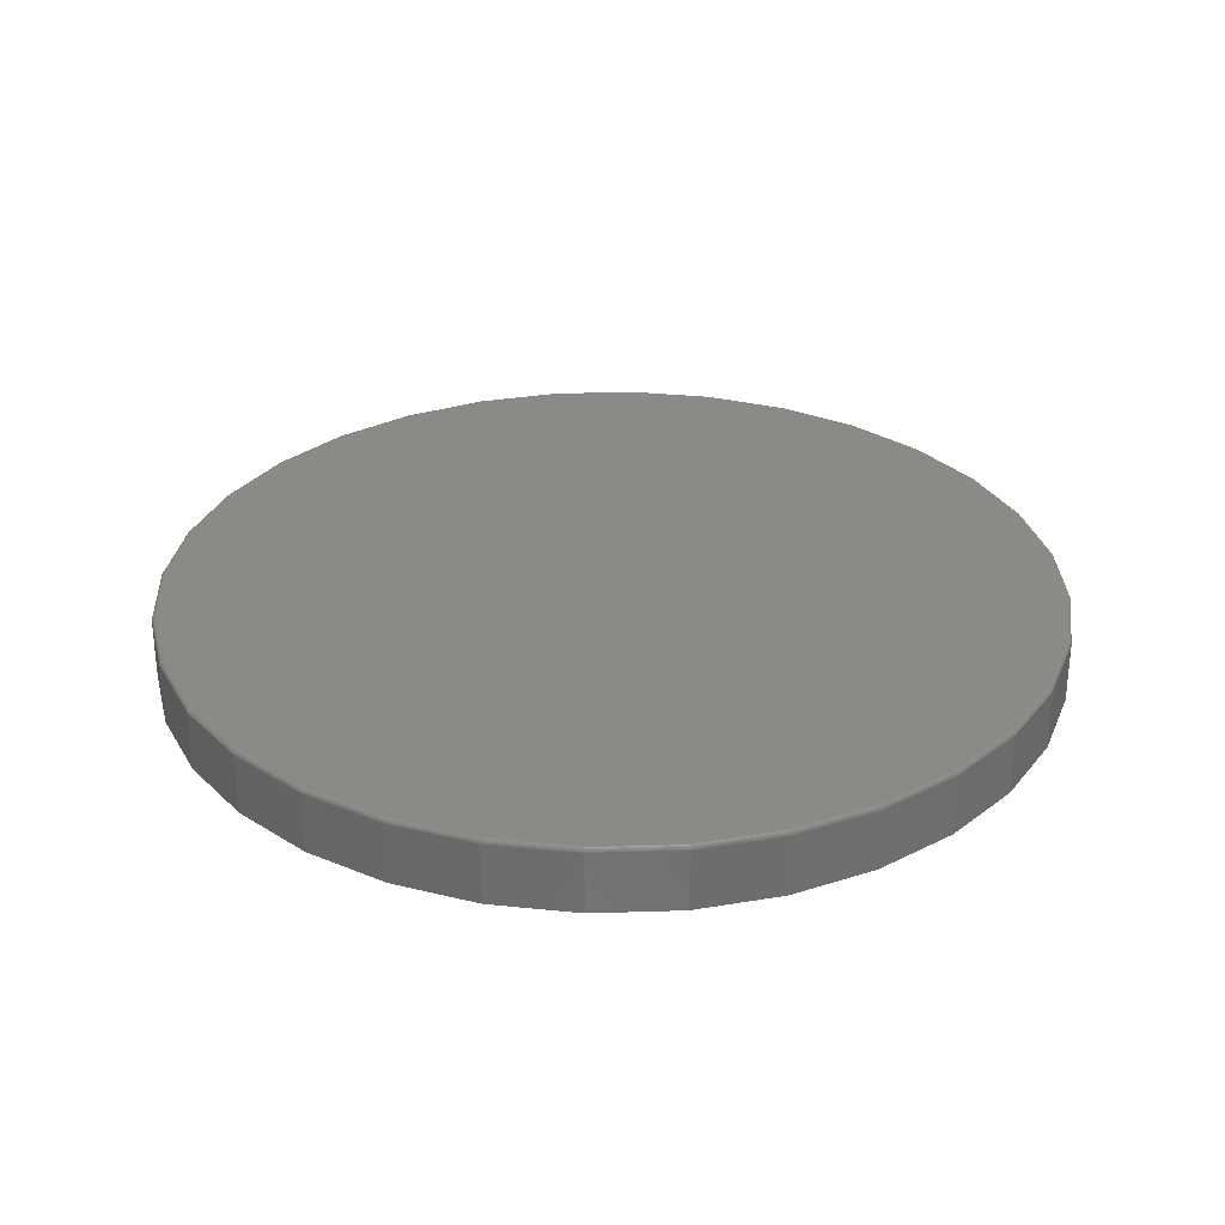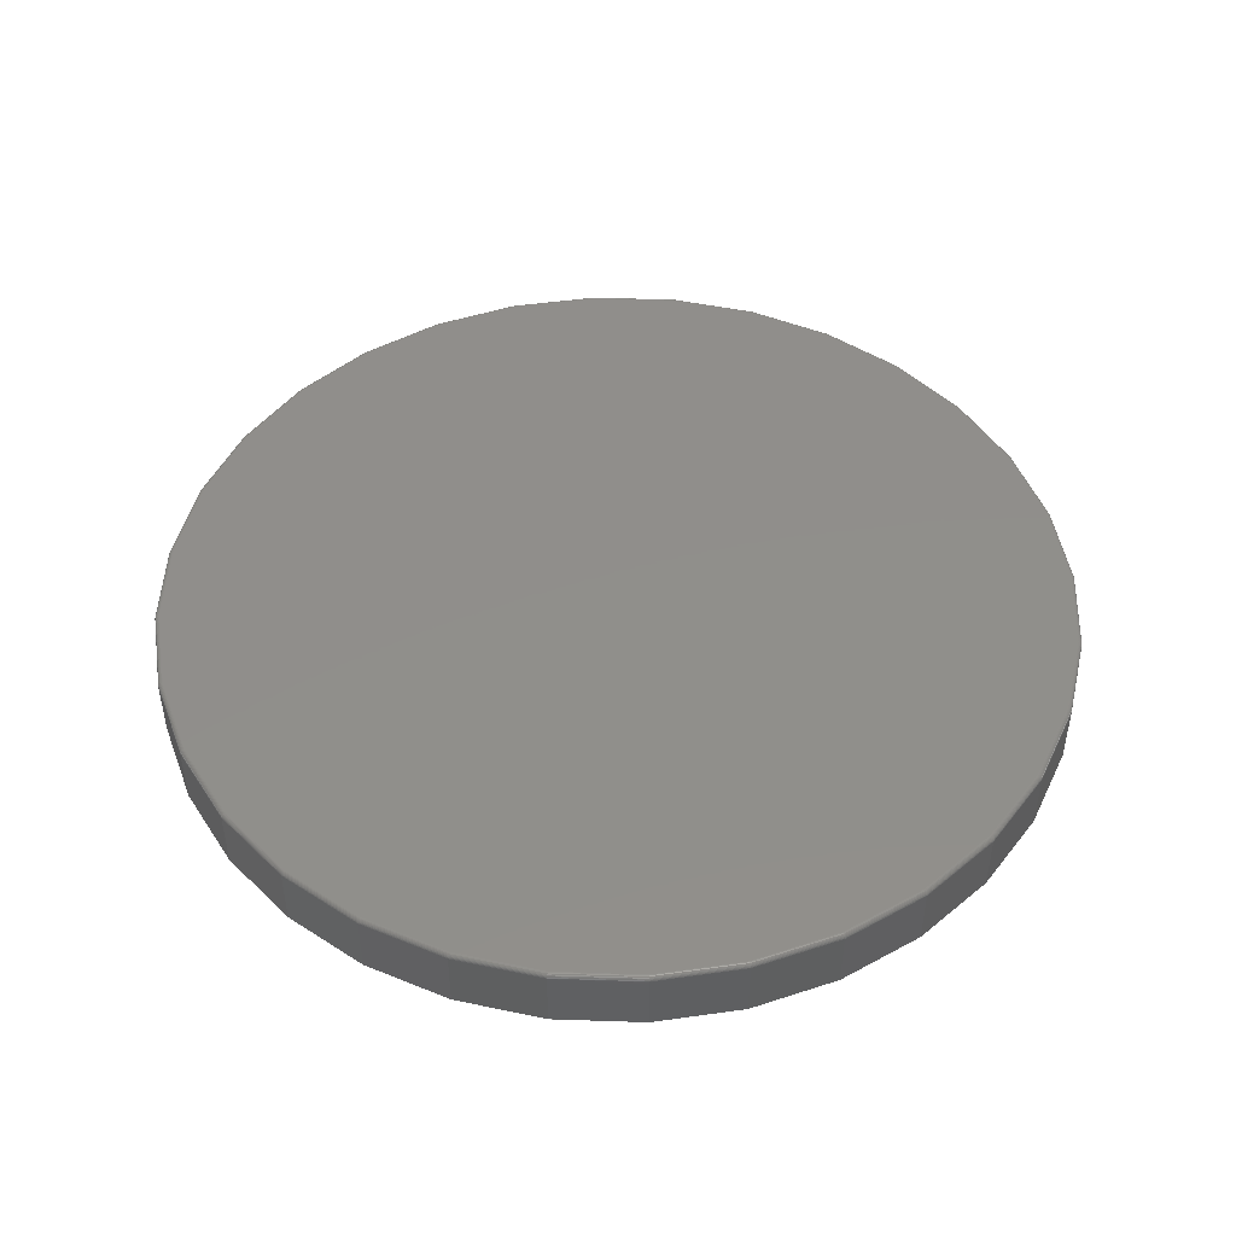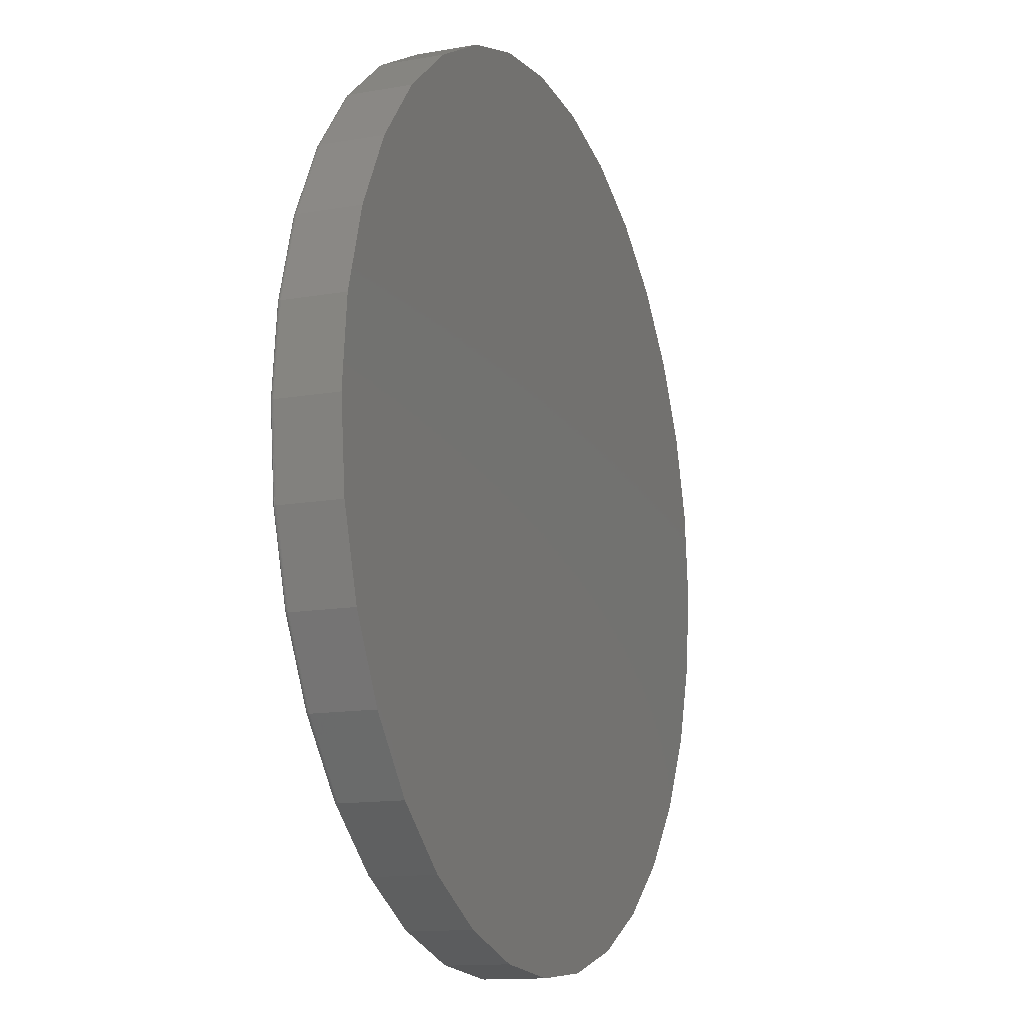
<metadata>
{"format":"stl","ext":"stl","renderer":"f3d","projection":"perspective","resolution":1024,"background":"white","views":[{"elev":30.1,"azim":3.0,"up":"+Z"},{"elev":47.5,"azim":-82.2,"up":"+Z"},{"elev":-13.2,"azim":112.1,"up":"+Y"}]}
</metadata>
<code>
# stl→obj: 320 verts, 636 faces
v -0.1354 0.7202 0.1094
v 0.1511 0.7202 0.1094
v 0.007895 0.7343 0.1094
v 0.2889 0.6784 0.1094
v -0.2731 0.6784 0.1094
v 0.4158 0.6105 0.1094
v -0.4001 0.6105 0.1094
v 0.5271 0.5192 0.1094
v -0.5113 0.5192 0.1094
v 0.6184 0.408 0.1094
v -0.6026 0.408 0.1094
v 0.6863 0.281 0.1094
v -0.6705 0.281 0.1094
v 0.7281 0.1433 0.1094
v -0.7123 0.1433 0.1094
v 0.7422 -2.377e-16 0.1094
v -0.7264 3.21e-17 0.1094
v 0.7281 -0.1433 0.1094
v -0.7123 -0.1433 0.1094
v 0.6863 -0.281 0.1094
v -0.6705 -0.281 0.1094
v 0.6184 -0.408 0.1094
v -0.6026 -0.408 0.1094
v 0.5271 -0.5192 0.1094
v -0.5113 -0.5192 0.1094
v 0.4158 -0.6105 0.1094
v -0.4001 -0.6105 0.1094
v 0.2889 -0.6784 0.1094
v -0.2731 -0.6784 0.1094
v 0.1511 -0.7202 0.1094
v -0.1354 -0.7202 0.1094
v 0.007895 -0.7343 0.1094
v 0.75 0 0
v 0.75 -8.409e-16 0.1016
v 0.7357 -0.1448 0
v 0.7357 -0.1448 0.1016
v 0.6935 -0.284 0
v 0.6935 -0.284 0.1016
v 0.6249 -0.4123 0
v 0.6249 -0.4123 0.1016
v 0.5326 -0.5247 0
v 0.5326 -0.5247 0.1016
v 0.4202 -0.617 0
v 0.4202 -0.617 0.1016
v 0.2919 -0.6856 0
v 0.2919 -0.6856 0.1016
v 0.1527 -0.7278 0
v 0.1527 -0.7278 0.1016
v 0.007895 -0.7421 0
v 0.007895 -0.7421 0.1016
v -0.1369 -0.7278 0
v -0.1369 -0.7278 0.1016
v -0.2761 -0.6856 0
v -0.2761 -0.6856 0.1016
v -0.4044 -0.617 0
v -0.4044 -0.617 0.1016
v -0.5169 -0.5247 0
v -0.5169 -0.5247 0.1016
v -0.6091 -0.4123 0
v -0.6091 -0.4123 0.1016
v -0.6777 -0.284 0
v -0.6777 -0.284 0.1016
v -0.72 -0.1448 0
v -0.72 -0.1448 0.1016
v -0.7342 9.088e-17 0
v -0.7342 9.088e-17 0.1016
v -0.72 0.1448 0
v -0.72 0.1448 0.1016
v -0.6777 0.284 0
v -0.6777 0.284 0.1016
v -0.6091 0.4123 0
v -0.6091 0.4123 0.1016
v -0.5169 0.5247 0
v -0.5169 0.5247 0.1016
v -0.4044 0.617 0
v -0.4044 0.617 0.1016
v -0.2761 0.6856 0
v -0.2761 0.6856 0.1016
v -0.1369 0.7278 0
v -0.1369 0.7278 0.1016
v 0.007895 0.7421 0
v 0.007895 0.7421 0.1016
v 0.1527 0.7278 0
v 0.1527 0.7278 0.1016
v 0.2919 0.6856 0
v 0.2919 0.6856 0.1016
v 0.4202 0.617 0
v 0.4202 0.617 0.1016
v 0.5326 0.5247 0
v 0.5326 0.5247 0.1016
v 0.6249 0.4123 0
v 0.6249 0.4123 0.1016
v 0.6935 0.284 0
v 0.6935 0.284 0.1016
v 0.7357 0.1448 0
v 0.7357 0.1448 0.1016
v -0.7279 4.441e-16 0.1092
v -0.7138 0.1436 0.1092
v -0.7294 4.996e-16 0.1088
v -0.7152 0.1438 0.1088
v -0.7307 4.996e-16 0.1081
v -0.7165 0.1441 0.1081
v -0.7319 4.996e-16 0.1071
v -0.7177 0.1443 0.1071
v -0.7329 4.996e-16 0.1059
v -0.7187 0.1445 0.1059
v -0.7336 4.996e-16 0.1046
v -0.7194 0.1447 0.1046
v -0.7341 4.996e-16 0.1031
v -0.7198 0.1447 0.1031
v 0.7296 0.1436 0.1092
v 0.7437 -1.443e-15 0.1092
v 0.731 0.1438 0.1088
v 0.7452 -1.499e-15 0.1088
v 0.7323 0.1441 0.1081
v 0.7465 -1.499e-15 0.1081
v 0.7335 0.1443 0.1071
v 0.7477 -1.443e-15 0.1071
v 0.7344 0.1445 0.1059
v 0.7487 -1.499e-15 0.1059
v 0.7352 0.1447 0.1046
v 0.7494 -1.443e-15 0.1046
v 0.7356 0.1447 0.1031
v 0.7498 -1.499e-15 0.1031
v 0.6877 0.2816 0.1092
v 0.6891 0.2821 0.1088
v 0.6903 0.2827 0.1081
v 0.6914 0.2831 0.1071
v 0.6923 0.2835 0.1059
v 0.693 0.2838 0.1046
v 0.6934 0.2839 0.1031
v 0.6197 0.4088 0.1092
v 0.6209 0.4096 0.1088
v 0.622 0.4104 0.1081
v 0.623 0.411 0.1071
v 0.6238 0.4116 0.1059
v 0.6244 0.412 0.1046
v 0.6248 0.4122 0.1031
v 0.5282 0.5203 0.1092
v 0.5292 0.5213 0.1088
v 0.5302 0.5223 0.1081
v 0.531 0.5231 0.1071
v 0.5317 0.5238 0.1059
v 0.5322 0.5243 0.1046
v 0.5325 0.5246 0.1031
v 0.4167 0.6118 0.1092
v 0.4175 0.613 0.1088
v 0.4183 0.6142 0.1081
v 0.4189 0.6151 0.1071
v 0.4195 0.6159 0.1059
v 0.4199 0.6165 0.1046
v 0.4201 0.6169 0.1031
v 0.2895 0.6798 0.1092
v 0.29 0.6812 0.1088
v 0.2906 0.6824 0.1081
v 0.291 0.6835 0.1071
v 0.2914 0.6844 0.1059
v 0.2917 0.6851 0.1046
v 0.2918 0.6855 0.1031
v 0.1514 0.7217 0.1092
v 0.1517 0.7231 0.1088
v 0.152 0.7244 0.1081
v 0.1522 0.7256 0.1071
v 0.1524 0.7266 0.1059
v 0.1526 0.7273 0.1046
v 0.1526 0.7277 0.1031
v 0.007895 0.7358 0.1092
v 0.007895 0.7373 0.1088
v 0.007895 0.7386 0.1081
v 0.007895 0.7398 0.1071
v 0.007895 0.7408 0.1059
v 0.007895 0.7415 0.1046
v 0.007895 0.742 0.1031
v -0.1357 0.7217 0.1092
v -0.1359 0.7231 0.1088
v -0.1362 0.7244 0.1081
v -0.1364 0.7256 0.1071
v -0.1366 0.7266 0.1059
v -0.1368 0.7273 0.1046
v -0.1369 0.7277 0.1031
v -0.2737 0.6798 0.1092
v -0.2743 0.6812 0.1088
v -0.2748 0.6824 0.1081
v -0.2752 0.6835 0.1071
v -0.2756 0.6844 0.1059
v -0.2759 0.6851 0.1046
v -0.276 0.6855 0.1031
v -0.4009 0.6118 0.1092
v -0.4017 0.613 0.1088
v -0.4025 0.6142 0.1081
v -0.4031 0.6151 0.1071
v -0.4037 0.6159 0.1059
v -0.4041 0.6165 0.1046
v -0.4043 0.6169 0.1031
v -0.5124 0.5203 0.1092
v -0.5134 0.5213 0.1088
v -0.5144 0.5223 0.1081
v -0.5152 0.5231 0.1071
v -0.5159 0.5238 0.1059
v -0.5164 0.5243 0.1046
v -0.5167 0.5246 0.1031
v -0.6039 0.4088 0.1092
v -0.6051 0.4096 0.1088
v -0.6063 0.4104 0.1081
v -0.6072 0.411 0.1071
v -0.608 0.4116 0.1059
v -0.6086 0.412 0.1046
v -0.609 0.4122 0.1031
v -0.6719 0.2816 0.1092
v -0.6733 0.2821 0.1088
v -0.6745 0.2827 0.1081
v -0.6756 0.2831 0.1071
v -0.6765 0.2835 0.1059
v -0.6772 0.2838 0.1046
v -0.6776 0.2839 0.1031
v 0.7296 -0.1436 0.1092
v 0.731 -0.1438 0.1088
v 0.7323 -0.1441 0.1081
v 0.7335 -0.1443 0.1071
v 0.7344 -0.1445 0.1059
v 0.7352 -0.1447 0.1046
v 0.7356 -0.1447 0.1031
v -0.7138 -0.1436 0.1092
v -0.7152 -0.1438 0.1088
v -0.7165 -0.1441 0.1081
v -0.7177 -0.1443 0.1071
v -0.7187 -0.1445 0.1059
v -0.7194 -0.1447 0.1046
v -0.7198 -0.1447 0.1031
v -0.6719 -0.2816 0.1092
v -0.6733 -0.2821 0.1088
v -0.6745 -0.2827 0.1081
v -0.6756 -0.2831 0.1071
v -0.6765 -0.2835 0.1059
v -0.6772 -0.2838 0.1046
v -0.6776 -0.2839 0.1031
v -0.6039 -0.4088 0.1092
v -0.6051 -0.4096 0.1088
v -0.6063 -0.4104 0.1081
v -0.6072 -0.411 0.1071
v -0.608 -0.4116 0.1059
v -0.6086 -0.412 0.1046
v -0.609 -0.4122 0.1031
v -0.5124 -0.5203 0.1092
v -0.5134 -0.5213 0.1088
v -0.5144 -0.5223 0.1081
v -0.5152 -0.5231 0.1071
v -0.5159 -0.5238 0.1059
v -0.5164 -0.5243 0.1046
v -0.5167 -0.5246 0.1031
v -0.4009 -0.6118 0.1092
v -0.4017 -0.613 0.1088
v -0.4025 -0.6142 0.1081
v -0.4031 -0.6151 0.1071
v -0.4037 -0.6159 0.1059
v -0.4041 -0.6165 0.1046
v -0.4043 -0.6169 0.1031
v -0.2737 -0.6798 0.1092
v -0.2743 -0.6812 0.1088
v -0.2748 -0.6824 0.1081
v -0.2752 -0.6835 0.1071
v -0.2756 -0.6844 0.1059
v -0.2759 -0.6851 0.1046
v -0.276 -0.6855 0.1031
v -0.1357 -0.7217 0.1092
v -0.1359 -0.7231 0.1088
v -0.1362 -0.7244 0.1081
v -0.1364 -0.7256 0.1071
v -0.1366 -0.7266 0.1059
v -0.1368 -0.7273 0.1046
v -0.1369 -0.7277 0.1031
v 0.007895 -0.7358 0.1092
v 0.007895 -0.7373 0.1088
v 0.007895 -0.7386 0.1081
v 0.007895 -0.7398 0.1071
v 0.007895 -0.7408 0.1059
v 0.007895 -0.7415 0.1046
v 0.007895 -0.742 0.1031
v 0.1514 -0.7217 0.1092
v 0.1517 -0.7231 0.1088
v 0.152 -0.7244 0.1081
v 0.1522 -0.7256 0.1071
v 0.1524 -0.7266 0.1059
v 0.1526 -0.7273 0.1046
v 0.1526 -0.7277 0.1031
v 0.2895 -0.6798 0.1092
v 0.29 -0.6812 0.1088
v 0.2906 -0.6824 0.1081
v 0.291 -0.6835 0.1071
v 0.2914 -0.6844 0.1059
v 0.2917 -0.6851 0.1046
v 0.2918 -0.6855 0.1031
v 0.4167 -0.6118 0.1092
v 0.4175 -0.613 0.1088
v 0.4183 -0.6142 0.1081
v 0.4189 -0.6151 0.1071
v 0.4195 -0.6159 0.1059
v 0.4199 -0.6165 0.1046
v 0.4201 -0.6169 0.1031
v 0.5282 -0.5203 0.1092
v 0.5292 -0.5213 0.1088
v 0.5302 -0.5223 0.1081
v 0.531 -0.5231 0.1071
v 0.5317 -0.5238 0.1059
v 0.5322 -0.5243 0.1046
v 0.5325 -0.5246 0.1031
v 0.6197 -0.4088 0.1092
v 0.6209 -0.4096 0.1088
v 0.622 -0.4104 0.1081
v 0.623 -0.411 0.1071
v 0.6238 -0.4116 0.1059
v 0.6244 -0.412 0.1046
v 0.6248 -0.4122 0.1031
v 0.6877 -0.2816 0.1092
v 0.6891 -0.2821 0.1088
v 0.6903 -0.2827 0.1081
v 0.6914 -0.2831 0.1071
v 0.6923 -0.2835 0.1059
v 0.693 -0.2838 0.1046
v 0.6934 -0.2839 0.1031
f 1 2 3
f 2 1 4
f 4 1 5
f 4 5 6
f 6 5 7
f 6 7 8
f 8 7 9
f 8 9 10
f 10 9 11
f 10 11 12
f 12 11 13
f 12 13 14
f 14 13 15
f 14 15 16
f 16 15 17
f 16 17 18
f 18 17 19
f 18 19 20
f 20 19 21
f 20 21 22
f 22 21 23
f 22 23 24
f 24 23 25
f 24 25 26
f 26 25 27
f 26 27 28
f 28 27 29
f 28 29 30
f 30 29 31
f 30 31 32
f 33 34 35
f 35 34 36
f 35 36 37
f 37 36 38
f 37 38 39
f 39 38 40
f 39 40 41
f 41 40 42
f 41 42 43
f 43 42 44
f 43 44 45
f 45 44 46
f 45 46 47
f 47 46 48
f 47 48 49
f 49 48 50
f 49 50 51
f 51 50 52
f 51 52 53
f 53 52 54
f 53 54 55
f 55 54 56
f 55 56 57
f 57 56 58
f 57 58 59
f 59 58 60
f 59 60 61
f 61 60 62
f 61 62 63
f 63 62 64
f 63 64 65
f 65 64 66
f 65 66 67
f 67 66 68
f 67 68 69
f 69 68 70
f 69 70 71
f 71 70 72
f 71 72 73
f 73 72 74
f 73 74 75
f 75 74 76
f 75 76 77
f 77 76 78
f 77 78 79
f 79 78 80
f 79 80 81
f 81 80 82
f 81 82 83
f 83 82 84
f 83 84 85
f 85 84 86
f 85 86 87
f 87 86 88
f 87 88 89
f 89 88 90
f 89 90 91
f 91 90 92
f 91 92 93
f 93 92 94
f 93 94 95
f 95 94 96
f 95 96 33
f 33 96 34
f 17 15 97
f 97 15 98
f 97 98 99
f 99 98 100
f 99 100 101
f 101 100 102
f 101 102 103
f 103 102 104
f 103 104 105
f 105 104 106
f 105 106 107
f 107 106 108
f 107 108 109
f 109 108 110
f 109 110 66
f 66 110 68
f 14 16 111
f 111 16 112
f 111 112 113
f 113 112 114
f 113 114 115
f 115 114 116
f 115 116 117
f 117 116 118
f 117 118 119
f 119 118 120
f 119 120 121
f 121 120 122
f 121 122 123
f 123 122 124
f 123 124 96
f 96 124 34
f 12 14 125
f 125 14 111
f 125 111 126
f 126 111 113
f 126 113 127
f 127 113 115
f 127 115 128
f 128 115 117
f 128 117 129
f 129 117 119
f 129 119 130
f 130 119 121
f 130 121 131
f 131 121 123
f 131 123 94
f 94 123 96
f 10 12 132
f 132 12 125
f 132 125 133
f 133 125 126
f 133 126 134
f 134 126 127
f 134 127 135
f 135 127 128
f 135 128 136
f 136 128 129
f 136 129 137
f 137 129 130
f 137 130 138
f 138 130 131
f 138 131 92
f 92 131 94
f 8 10 139
f 139 10 132
f 139 132 140
f 140 132 133
f 140 133 141
f 141 133 134
f 141 134 142
f 142 134 135
f 142 135 143
f 143 135 136
f 143 136 144
f 144 136 137
f 144 137 145
f 145 137 138
f 145 138 90
f 90 138 92
f 6 8 146
f 146 8 139
f 146 139 147
f 147 139 140
f 147 140 148
f 148 140 141
f 148 141 149
f 149 141 142
f 149 142 150
f 150 142 143
f 150 143 151
f 151 143 144
f 151 144 152
f 152 144 145
f 152 145 88
f 88 145 90
f 4 6 153
f 153 6 146
f 153 146 154
f 154 146 147
f 154 147 155
f 155 147 148
f 155 148 156
f 156 148 149
f 156 149 157
f 157 149 150
f 157 150 158
f 158 150 151
f 158 151 159
f 159 151 152
f 159 152 86
f 86 152 88
f 2 4 160
f 160 4 153
f 160 153 161
f 161 153 154
f 161 154 162
f 162 154 155
f 162 155 163
f 163 155 156
f 163 156 164
f 164 156 157
f 164 157 165
f 165 157 158
f 165 158 166
f 166 158 159
f 166 159 84
f 84 159 86
f 3 2 167
f 167 2 160
f 167 160 168
f 168 160 161
f 168 161 169
f 169 161 162
f 169 162 170
f 170 162 163
f 170 163 171
f 171 163 164
f 171 164 172
f 172 164 165
f 172 165 173
f 173 165 166
f 173 166 82
f 82 166 84
f 1 3 174
f 174 3 167
f 174 167 175
f 175 167 168
f 175 168 176
f 176 168 169
f 176 169 177
f 177 169 170
f 177 170 178
f 178 170 171
f 178 171 179
f 179 171 172
f 179 172 180
f 180 172 173
f 180 173 80
f 80 173 82
f 5 1 181
f 181 1 174
f 181 174 182
f 182 174 175
f 182 175 183
f 183 175 176
f 183 176 184
f 184 176 177
f 184 177 185
f 185 177 178
f 185 178 186
f 186 178 179
f 186 179 187
f 187 179 180
f 187 180 78
f 78 180 80
f 7 5 188
f 188 5 181
f 188 181 189
f 189 181 182
f 189 182 190
f 190 182 183
f 190 183 191
f 191 183 184
f 191 184 192
f 192 184 185
f 192 185 193
f 193 185 186
f 193 186 194
f 194 186 187
f 194 187 76
f 76 187 78
f 9 7 195
f 195 7 188
f 195 188 196
f 196 188 189
f 196 189 197
f 197 189 190
f 197 190 198
f 198 190 191
f 198 191 199
f 199 191 192
f 199 192 200
f 200 192 193
f 200 193 201
f 201 193 194
f 201 194 74
f 74 194 76
f 11 9 202
f 202 9 195
f 202 195 203
f 203 195 196
f 203 196 204
f 204 196 197
f 204 197 205
f 205 197 198
f 205 198 206
f 206 198 199
f 206 199 207
f 207 199 200
f 207 200 208
f 208 200 201
f 208 201 72
f 72 201 74
f 13 11 209
f 209 11 202
f 209 202 210
f 210 202 203
f 210 203 211
f 211 203 204
f 211 204 212
f 212 204 205
f 212 205 213
f 213 205 206
f 213 206 214
f 214 206 207
f 214 207 215
f 215 207 208
f 215 208 70
f 70 208 72
f 15 13 98
f 98 13 209
f 98 209 100
f 100 209 210
f 100 210 102
f 102 210 211
f 102 211 104
f 104 211 212
f 104 212 106
f 106 212 213
f 106 213 108
f 108 213 214
f 108 214 110
f 110 214 215
f 110 215 68
f 68 215 70
f 16 18 112
f 112 18 216
f 112 216 114
f 114 216 217
f 114 217 116
f 116 217 218
f 116 218 118
f 118 218 219
f 118 219 120
f 120 219 220
f 120 220 122
f 122 220 221
f 122 221 124
f 124 221 222
f 124 222 34
f 34 222 36
f 19 17 223
f 223 17 97
f 223 97 224
f 224 97 99
f 224 99 225
f 225 99 101
f 225 101 226
f 226 101 103
f 226 103 227
f 227 103 105
f 227 105 228
f 228 105 107
f 228 107 229
f 229 107 109
f 229 109 64
f 64 109 66
f 21 19 230
f 230 19 223
f 230 223 231
f 231 223 224
f 231 224 232
f 232 224 225
f 232 225 233
f 233 225 226
f 233 226 234
f 234 226 227
f 234 227 235
f 235 227 228
f 235 228 236
f 236 228 229
f 236 229 62
f 62 229 64
f 23 21 237
f 237 21 230
f 237 230 238
f 238 230 231
f 238 231 239
f 239 231 232
f 239 232 240
f 240 232 233
f 240 233 241
f 241 233 234
f 241 234 242
f 242 234 235
f 242 235 243
f 243 235 236
f 243 236 60
f 60 236 62
f 25 23 244
f 244 23 237
f 244 237 245
f 245 237 238
f 245 238 246
f 246 238 239
f 246 239 247
f 247 239 240
f 247 240 248
f 248 240 241
f 248 241 249
f 249 241 242
f 249 242 250
f 250 242 243
f 250 243 58
f 58 243 60
f 27 25 251
f 251 25 244
f 251 244 252
f 252 244 245
f 252 245 253
f 253 245 246
f 253 246 254
f 254 246 247
f 254 247 255
f 255 247 248
f 255 248 256
f 256 248 249
f 256 249 257
f 257 249 250
f 257 250 56
f 56 250 58
f 29 27 258
f 258 27 251
f 258 251 259
f 259 251 252
f 259 252 260
f 260 252 253
f 260 253 261
f 261 253 254
f 261 254 262
f 262 254 255
f 262 255 263
f 263 255 256
f 263 256 264
f 264 256 257
f 264 257 54
f 54 257 56
f 31 29 265
f 265 29 258
f 265 258 266
f 266 258 259
f 266 259 267
f 267 259 260
f 267 260 268
f 268 260 261
f 268 261 269
f 269 261 262
f 269 262 270
f 270 262 263
f 270 263 271
f 271 263 264
f 271 264 52
f 52 264 54
f 32 31 272
f 272 31 265
f 272 265 273
f 273 265 266
f 273 266 274
f 274 266 267
f 274 267 275
f 275 267 268
f 275 268 276
f 276 268 269
f 276 269 277
f 277 269 270
f 277 270 278
f 278 270 271
f 278 271 50
f 50 271 52
f 30 32 279
f 279 32 272
f 279 272 280
f 280 272 273
f 280 273 281
f 281 273 274
f 281 274 282
f 282 274 275
f 282 275 283
f 283 275 276
f 283 276 284
f 284 276 277
f 284 277 285
f 285 277 278
f 285 278 48
f 48 278 50
f 28 30 286
f 286 30 279
f 286 279 287
f 287 279 280
f 287 280 288
f 288 280 281
f 288 281 289
f 289 281 282
f 289 282 290
f 290 282 283
f 290 283 291
f 291 283 284
f 291 284 292
f 292 284 285
f 292 285 46
f 46 285 48
f 26 28 293
f 293 28 286
f 293 286 294
f 294 286 287
f 294 287 295
f 295 287 288
f 295 288 296
f 296 288 289
f 296 289 297
f 297 289 290
f 297 290 298
f 298 290 291
f 298 291 299
f 299 291 292
f 299 292 44
f 44 292 46
f 24 26 300
f 300 26 293
f 300 293 301
f 301 293 294
f 301 294 302
f 302 294 295
f 302 295 303
f 303 295 296
f 303 296 304
f 304 296 297
f 304 297 305
f 305 297 298
f 305 298 306
f 306 298 299
f 306 299 42
f 42 299 44
f 22 24 307
f 307 24 300
f 307 300 308
f 308 300 301
f 308 301 309
f 309 301 302
f 309 302 310
f 310 302 303
f 310 303 311
f 311 303 304
f 311 304 312
f 312 304 305
f 312 305 313
f 313 305 306
f 313 306 40
f 40 306 42
f 20 22 314
f 314 22 307
f 314 307 315
f 315 307 308
f 315 308 316
f 316 308 309
f 316 309 317
f 317 309 310
f 317 310 318
f 318 310 311
f 318 311 319
f 319 311 312
f 319 312 320
f 320 312 313
f 320 313 38
f 38 313 40
f 18 20 216
f 216 20 314
f 216 314 217
f 217 314 315
f 217 315 218
f 218 315 316
f 218 316 219
f 219 316 317
f 219 317 220
f 220 317 318
f 220 318 221
f 221 318 319
f 221 319 222
f 222 319 320
f 222 320 36
f 36 320 38
f 81 83 79
f 49 51 47
f 47 51 53
f 47 53 45
f 45 53 55
f 45 55 43
f 43 55 57
f 43 57 41
f 41 57 59
f 41 59 39
f 39 59 61
f 39 61 37
f 37 61 63
f 37 63 35
f 35 63 65
f 35 65 33
f 33 65 67
f 33 67 95
f 95 67 69
f 95 69 93
f 93 69 71
f 93 71 91
f 91 71 73
f 91 73 89
f 89 73 75
f 89 75 87
f 87 75 77
f 87 77 85
f 85 77 79
f 85 79 83

</code>
